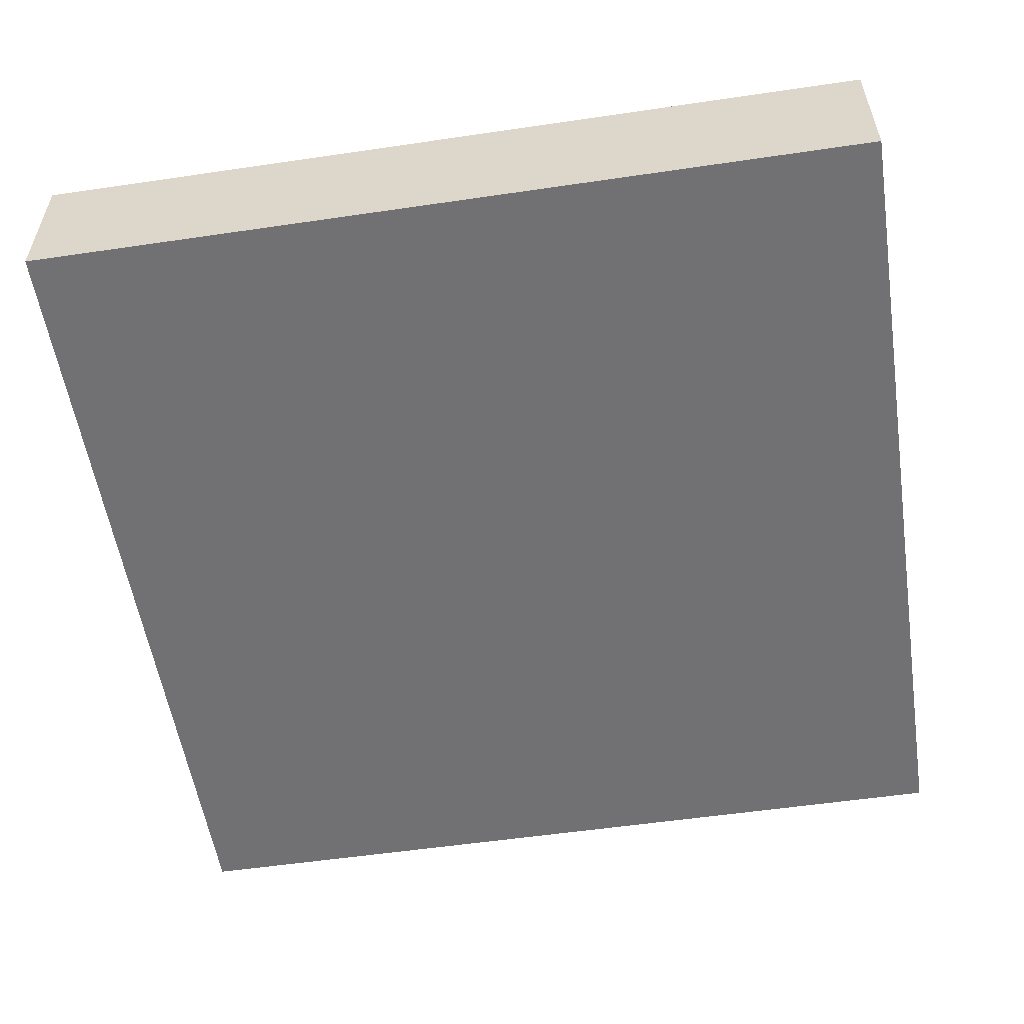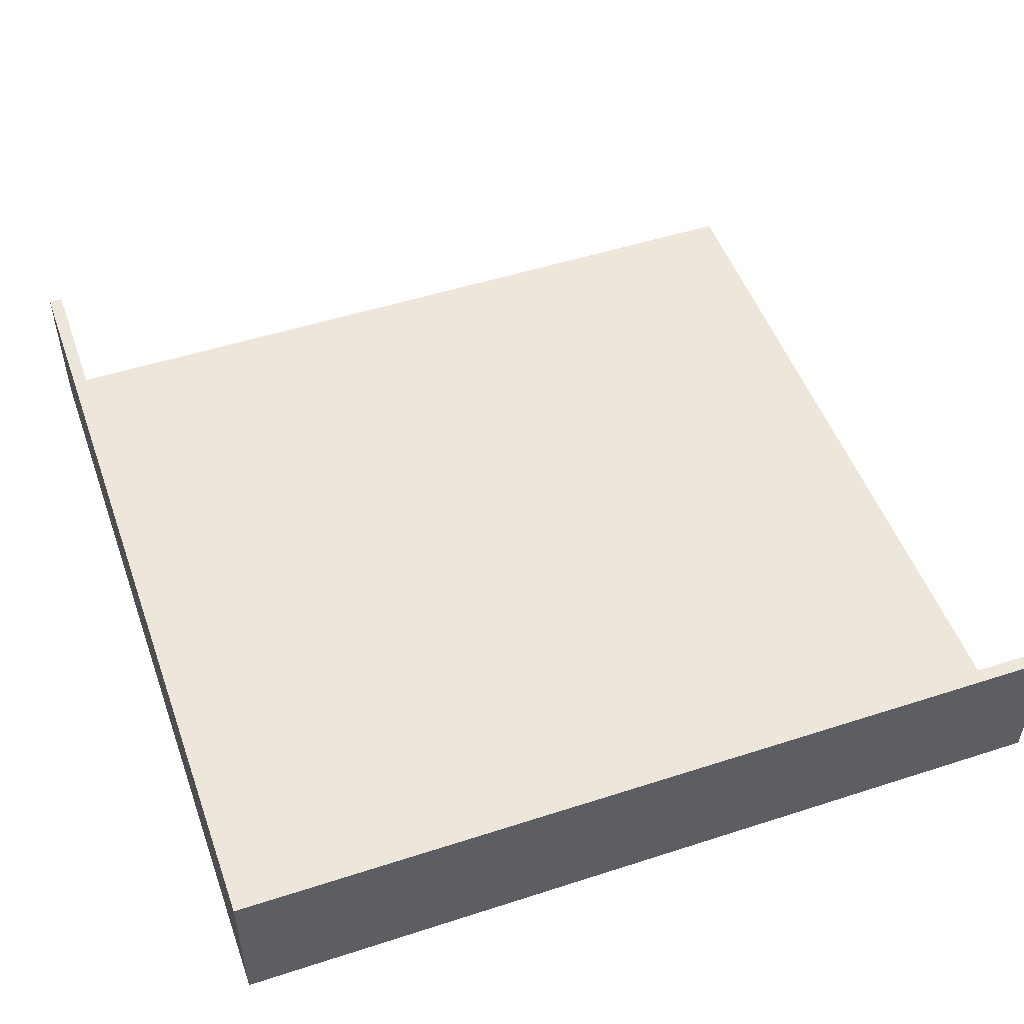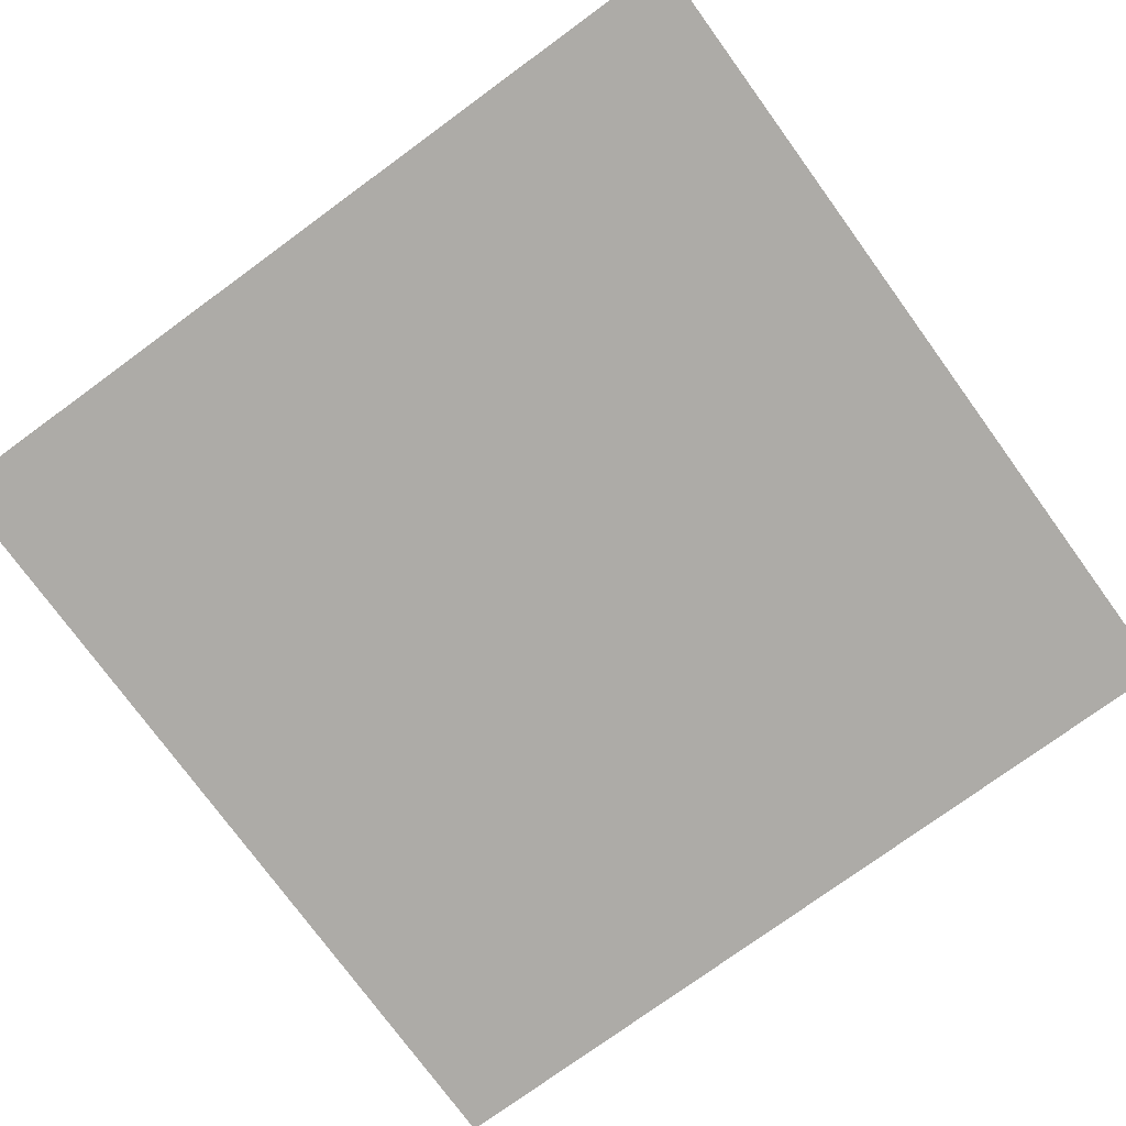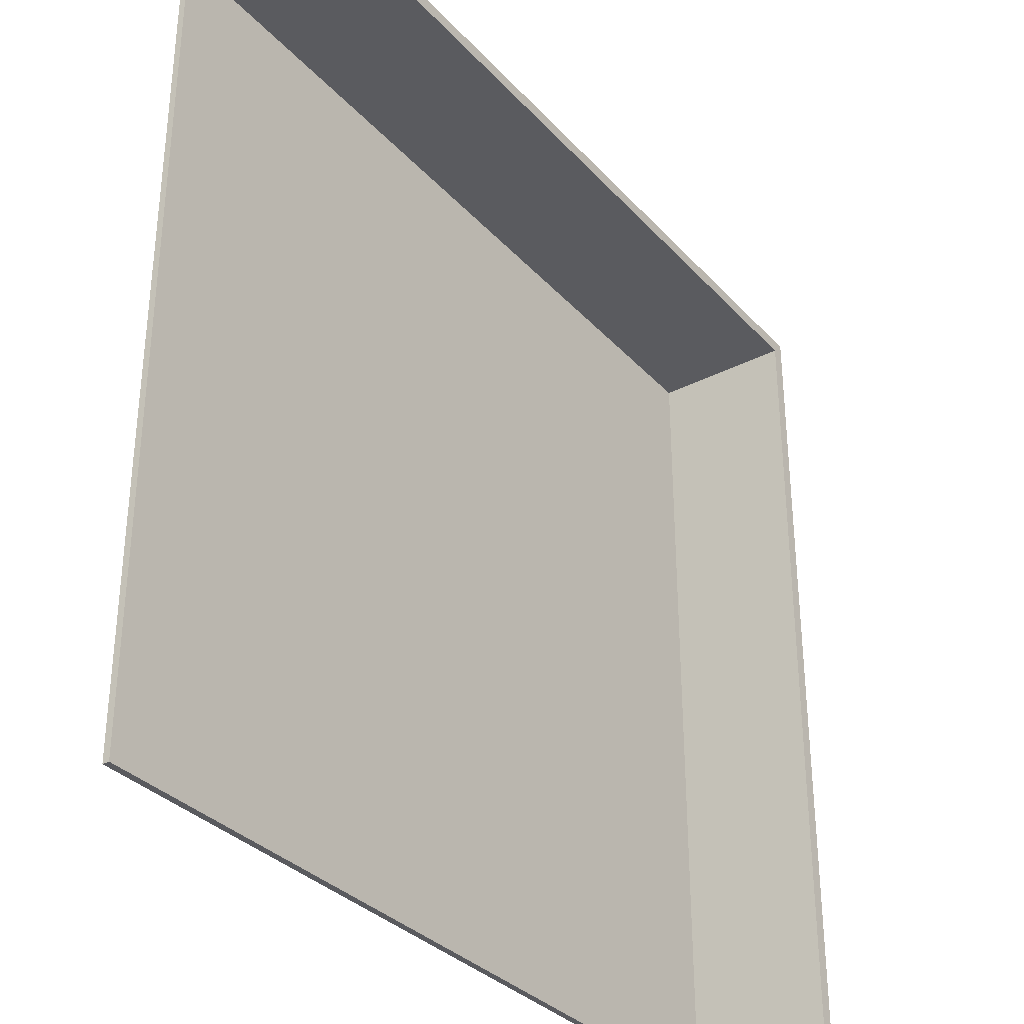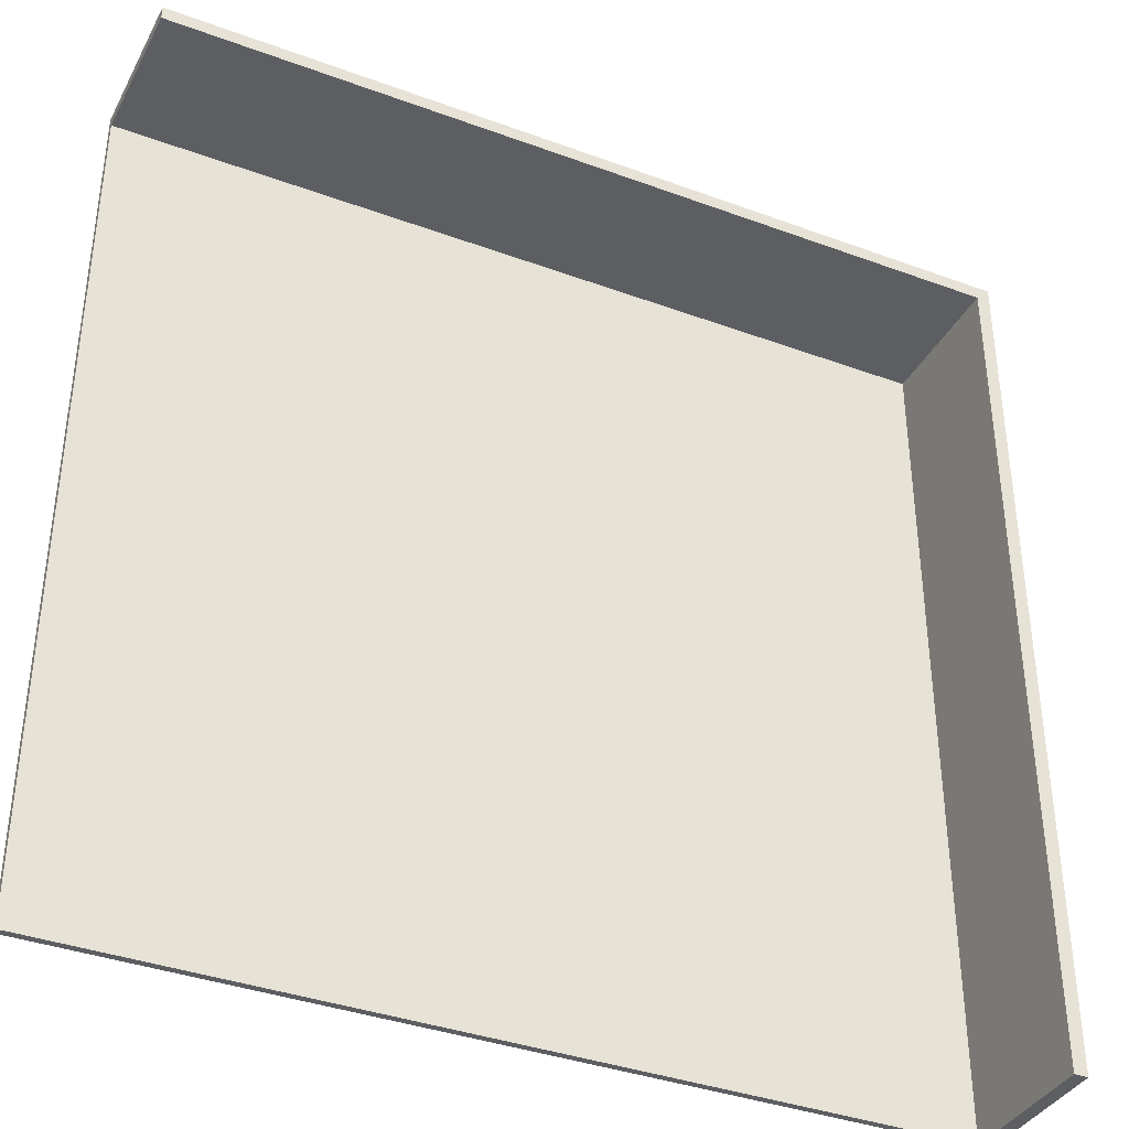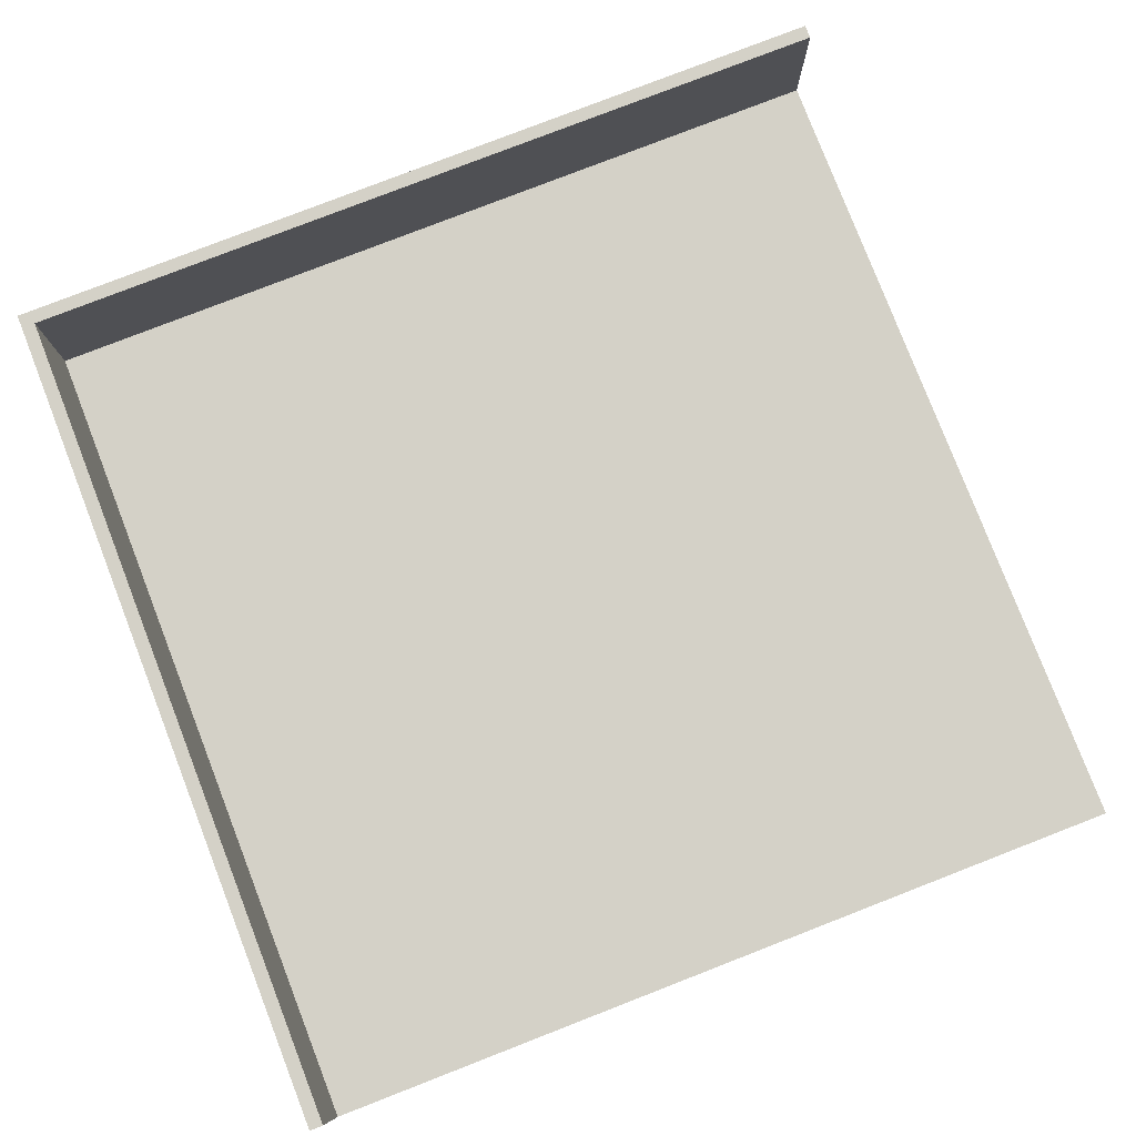
<metadata>
{"format":"obj","ext":"obj","renderer":"f3d","projection":"perspective","resolution":1024,"background":"white","views":[{"elev":-55.3,"azim":-81.2,"up":"+Y"},{"elev":50.5,"azim":-19.5,"up":"+Y"},{"elev":-76.4,"azim":-143.9,"up":"+Y"},{"elev":-33.3,"azim":125.2,"up":"+Z"},{"elev":-37.4,"azim":154.7,"up":"+Z"},{"elev":79.8,"azim":68.8,"up":"+Y"}]}
</metadata>
<code>
g 4x2 second (des)-7
v -63 0 63
v -63 0 -63
v -63 1 63
v -63 1 -63
v -63 22 63
v -63 22 -63
v -61 1 61
v -61 1 -63
v -61 22 61
v -61 22 -63
v 63 0 63
v 63 0 62
v 63 0 -63
v 63 1 63
v 63 1 62
v 63 1 61
v 63 1 -63
v 63 22 63
v 63 22 61
v -63 0 63
v -63 1 63
v -63 22 63
v 63 0 63
v 63 1 63
v 63 22 63
v -61 1 61
v -61 22 61
v 63 1 61
v 63 22 61
v -63 0 -63
v -63 1 -63
v -63 22 -63
v -62 0 -63
v -62 1 -63
v -61 1 -63
v -61 22 -63
v 63 0 -63
v 63 1 -63
v -63 0 63
v 63 0 63
v -62 0 62
v 63 0 62
v -63 0 -63
v -62 0 -63
v 63 0 -63
v -61 1 61
v 63 1 61
v -61 1 -63
v 63 1 -63
v -63 22 63
v 63 22 63
v -61 22 61
v 63 22 61
v -63 22 -63
v -61 22 -63
f 3 2 1
f 4 2 3
f 5 4 3
f 6 4 5
f 7 8 9
f 9 8 10
f 11 12 14
f 12 13 15
f 14 12 15
f 15 13 16
f 16 13 17
f 14 15 18
f 15 16 18
f 18 16 19
f 23 21 20
f 24 22 21
f 24 21 23
f 25 22 24
f 26 27 28
f 28 27 29
f 30 31 33
f 31 32 34
f 33 31 34
f 33 34 35
f 34 32 35
f 35 32 36
f 33 35 37
f 37 35 38
f 41 40 39
f 42 40 41
f 43 41 39
f 44 42 41
f 44 41 43
f 45 42 44
f 46 47 48
f 48 47 49
f 50 51 52
f 52 51 53
f 50 52 54
f 54 52 55

</code>
